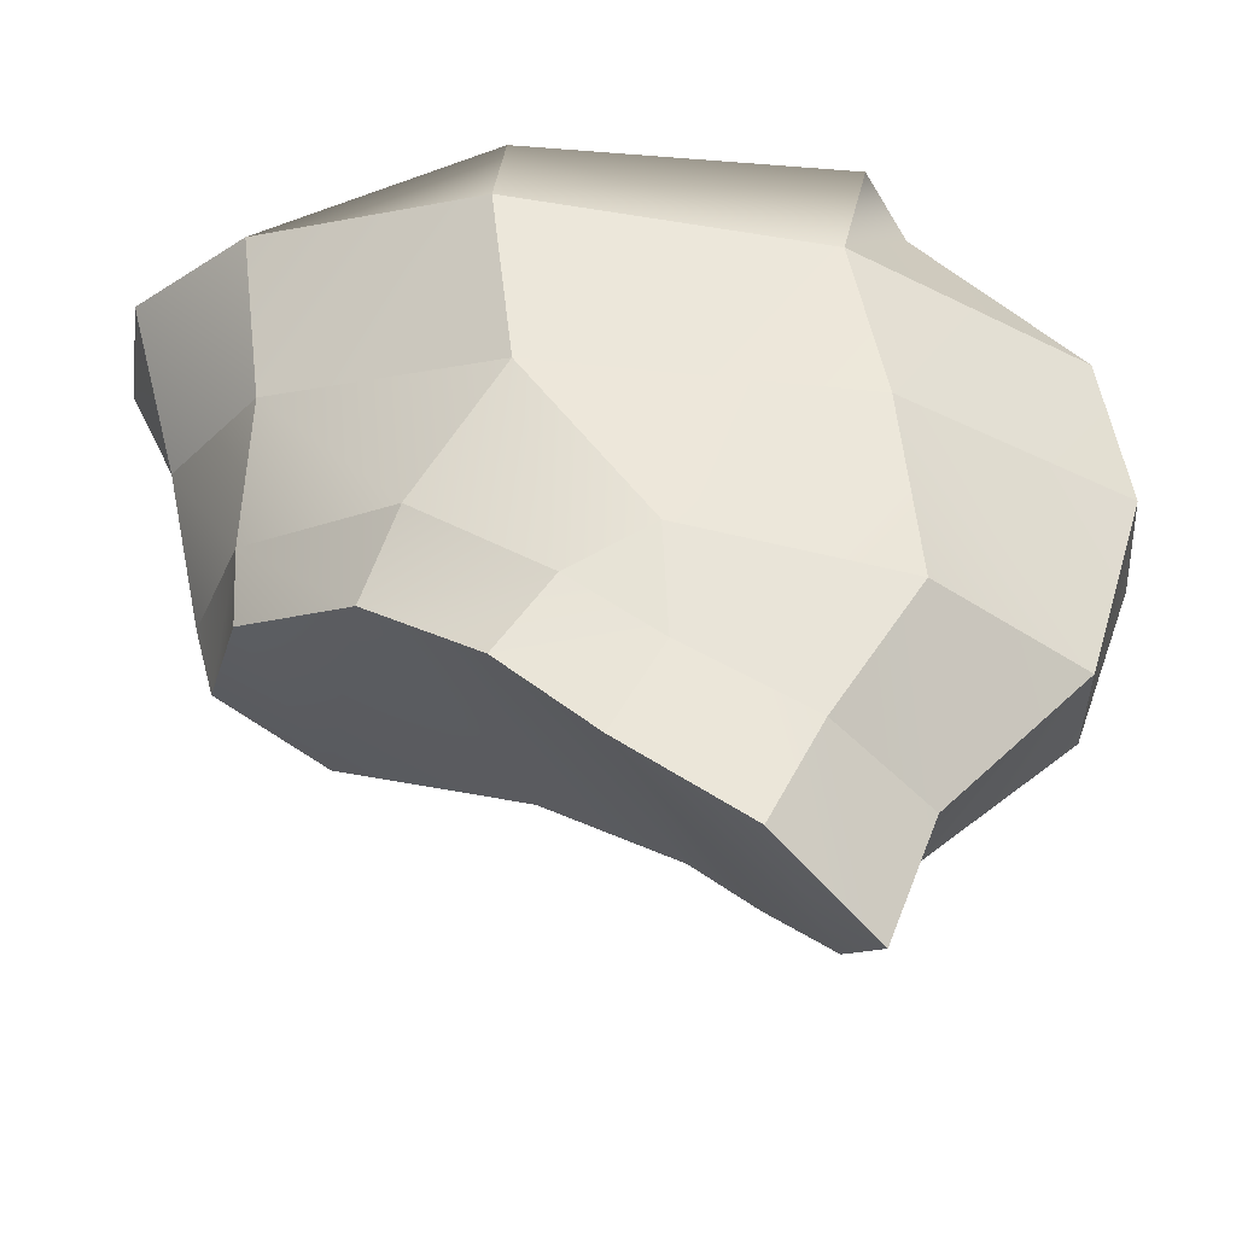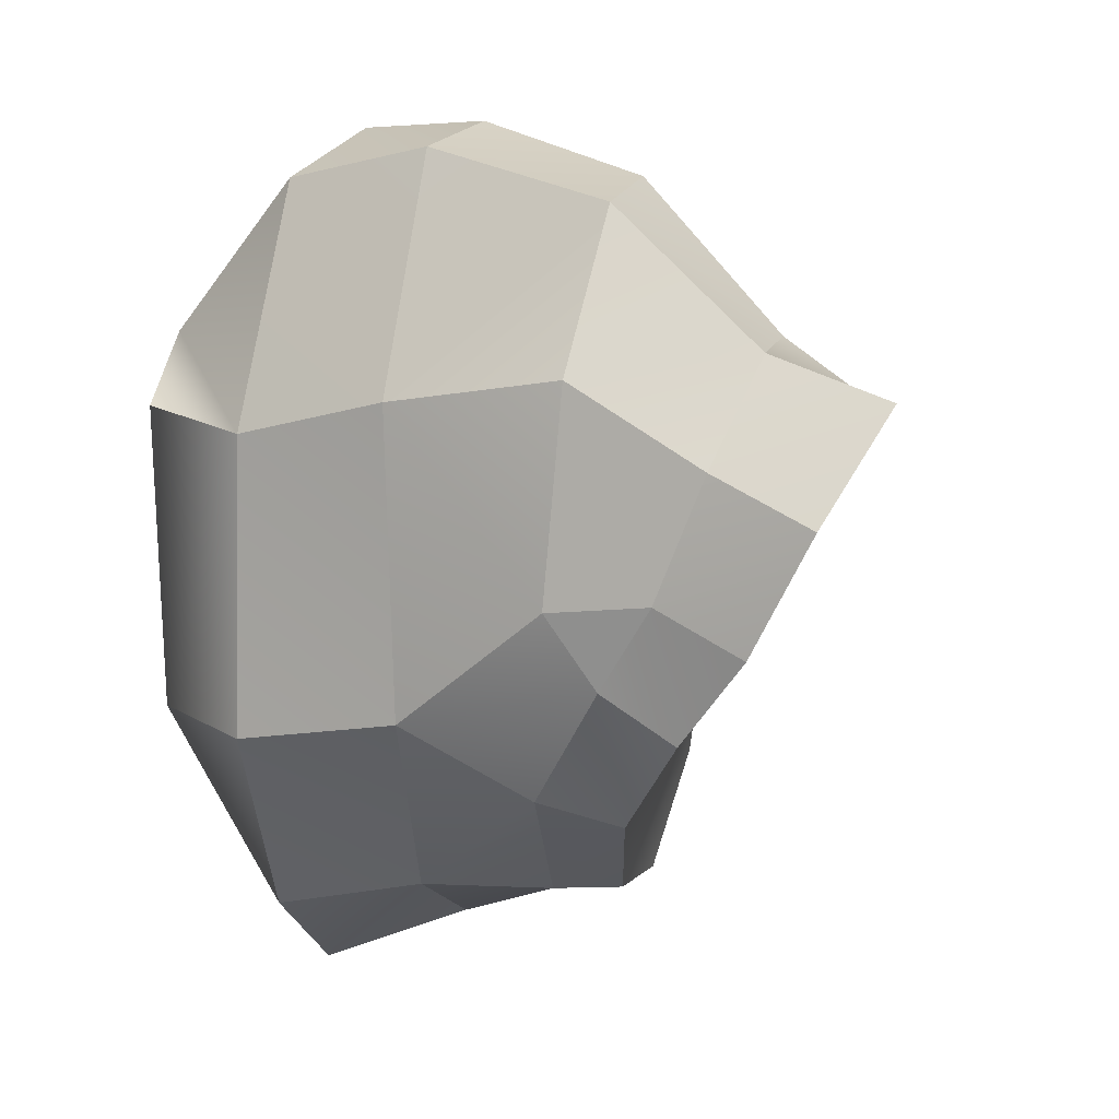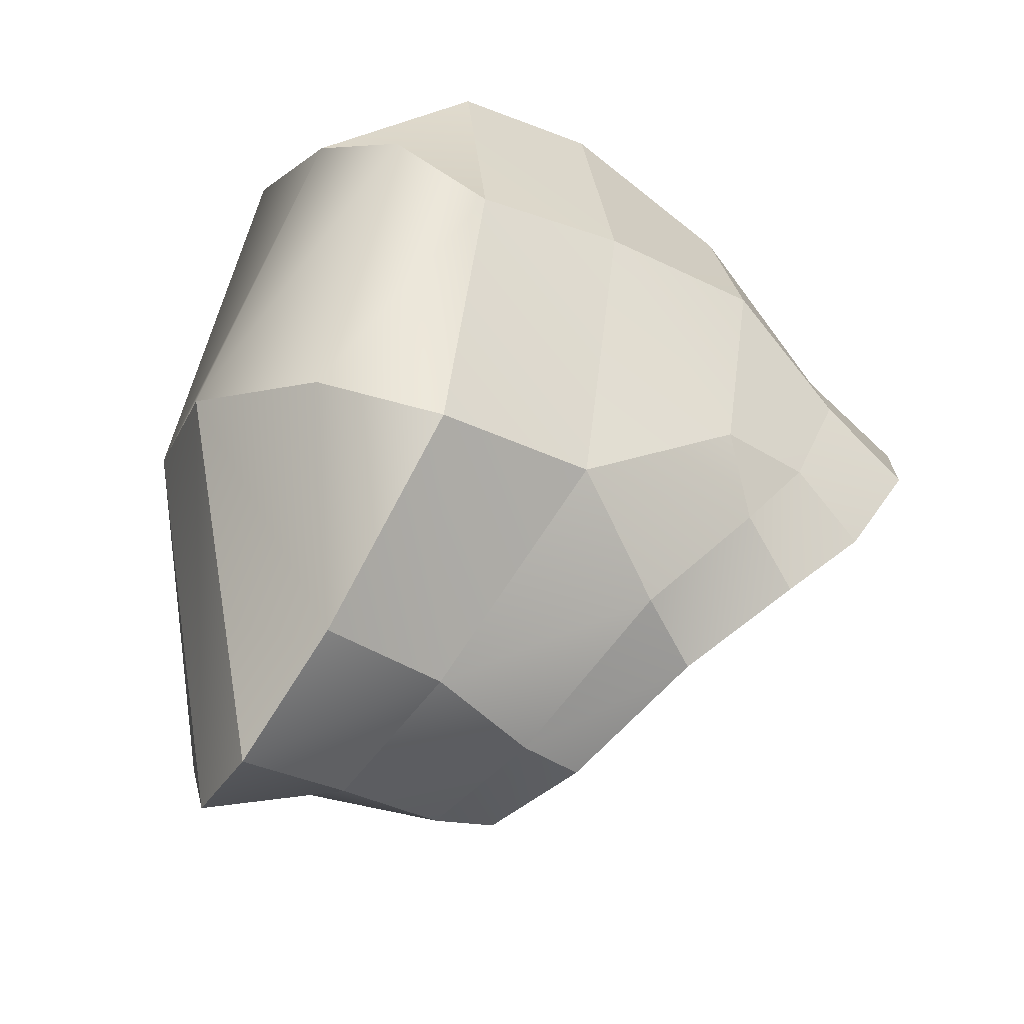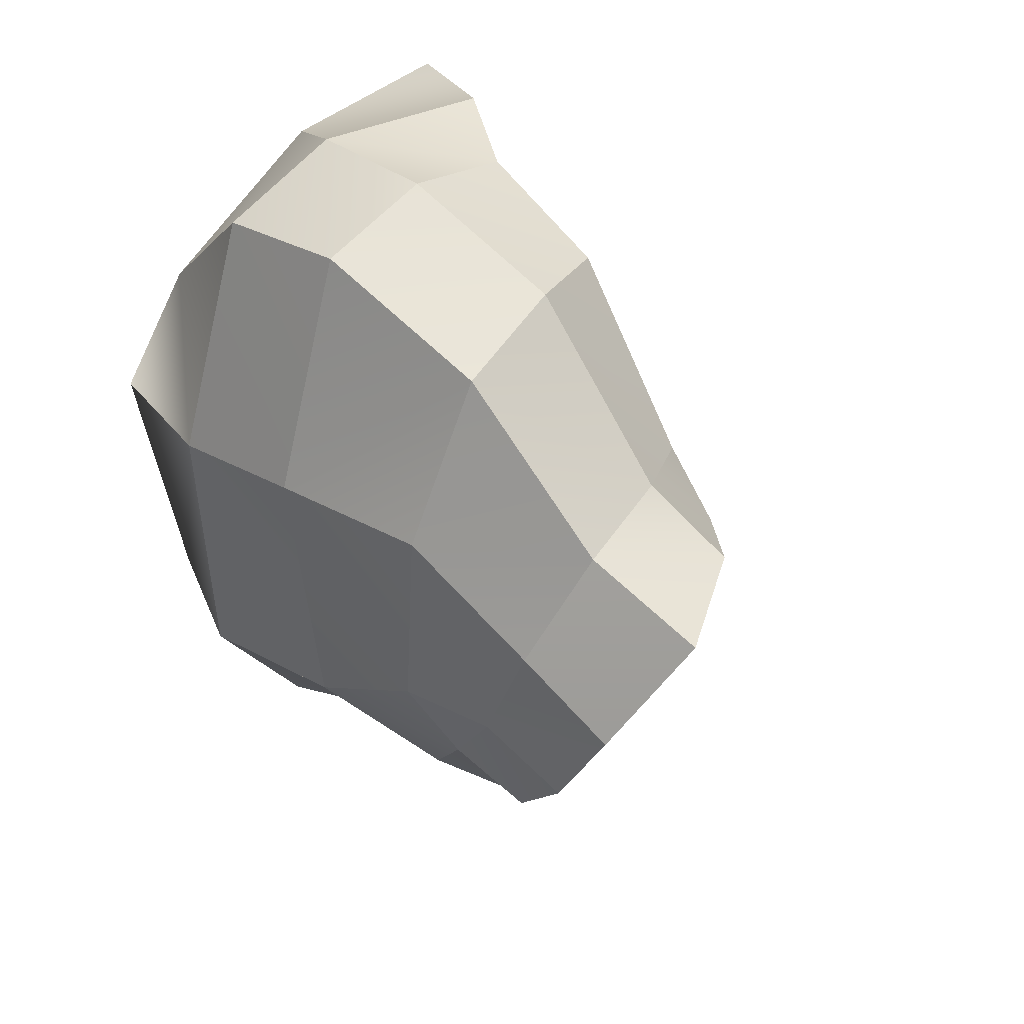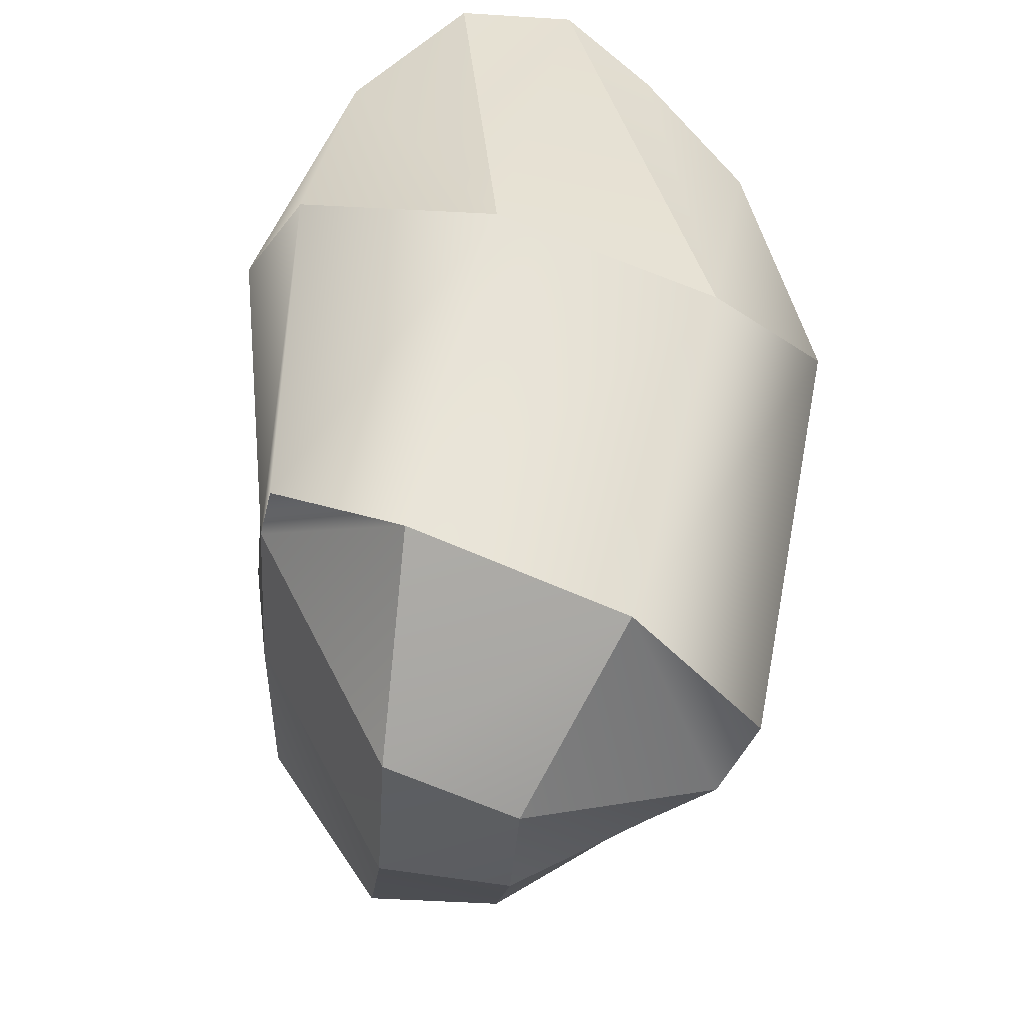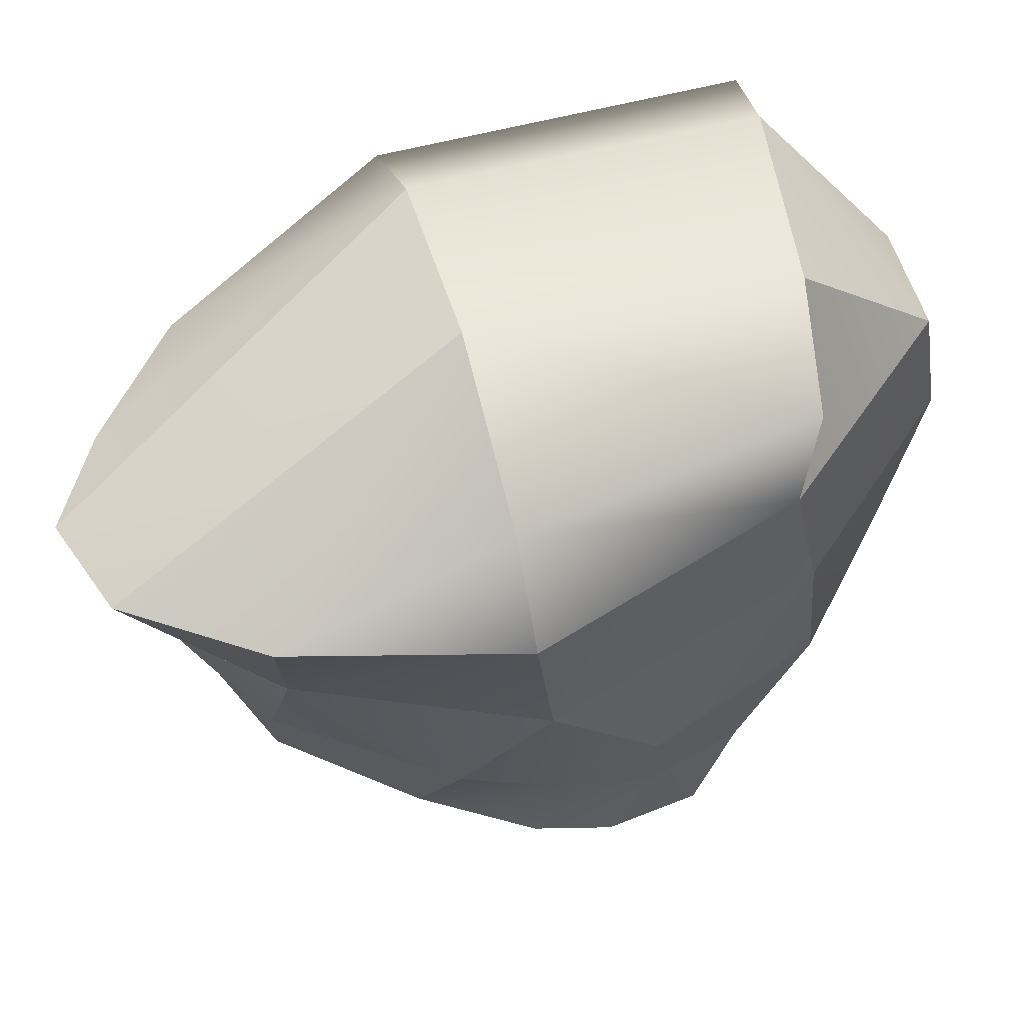
<metadata>
{"format":"obj","ext":"obj","renderer":"f3d","projection":"perspective","resolution":1024,"background":"white","views":[{"elev":-33.7,"azim":-105.0,"up":"+Y"},{"elev":2.4,"azim":-68.6,"up":"+Z"},{"elev":-41.7,"azim":-126.2,"up":"+Z"},{"elev":36.6,"azim":-49.4,"up":"+Z"},{"elev":55.9,"azim":-11.9,"up":"+Y"},{"elev":60.8,"azim":-131.3,"up":"+Y"}]}
</metadata>
<code>
g default
v 0.0312 -0.1192 -0.09457
v 0.05224 -0.1248 -0.05801
v 0.03265 -0.1386 -0.004867
v 0.01112 -0.1632 0.03108
v -0.005701 -0.1837 0.04548
v -0.0315 -0.2074 0.05721
v -0.009193 -0.1232 -0.09465
v -0.04898 -0.1383 -0.06974
v -0.07382 -0.163 -0.04201
v -0.08346 -0.1863 -0.01614
v -0.06071 -0.114 -0.06174
v 0.03329 -0.09799 -0.09997
v 0.06117 -0.1051 -0.0643
v -0.01197 -0.1007 -0.09609
v 0.04608 -0.1137 -0.006584
v -0.09195 -0.0796 0.0562
v -0.07722 -0.0765 -0.03865
v 0.02204 -0.05579 -0.1118
v 0.05728 -0.06101 -0.09091
v 0.05015 -0.06593 0.02366
v 0.006916 -0.08349 0.1331
v -0.02354 -0.06017 -0.09538
v 0.06169 -0.06773 -0.04258
v -0.03463 -0.08701 0.1434
v -0.0708 -0.1877 0.06952
v -0.07212 -0.1419 0.1132
v -0.09306 -0.1356 0.06188
v -0.08863 -0.1765 0.03614
v -0.08037 -0.1413 -0.0267
v 0.02673 -0.1167 0.06398
v 0.01319 -0.1502 0.04485
v 0.02393 -0.132 0.03857
v 0.001216 -0.1261 0.1162
v -0.006832 -0.1682 0.06674
v -0.08893 -0.1278 -0.003655
v -0.0869 -0.1598 -0.001459
v -0.03502 -0.1388 0.1244
v -0.0373 -0.1831 0.07579
v -0.07052 -0.08407 0.1316
v -0.06932 -0.2249 0.05519
v -0.08803 -0.2076 0.02005
v 0.07088 -0.04633 0.01887
v 0.08119 -0.02895 -0.05354
v 0.06117 -0.02315 -0.09527
v 0.04114 -0.01716 -0.1233
v 0.007211 -0.01164 -0.1278
v -0.03268 -0.01405 -0.103
v -0.07654 -0.02312 -0.04495
v -0.08734 -0.02974 0.04732
v -0.06623 -0.03669 0.1249
v -0.03194 -0.0456 0.1436
v 0.02519 -0.0573 0.1402
v -0.08334 0.002295 0.0561
v -0.0593 0.01113 -0.03759
v -0.0499 0.01129 0.08031
v -0.005927 0.02418 -0.0109
v 0.004207 0.003585 0.116
v 0.05262 0.005885 0.01739
v 0.03564 -0.02721 0.1396
v 0.0821 -0.01708 0.02916
g polySurface12 polySurface11 polySurface9 polySurface7 polySurface5 polySurface2 Mesh
f 37 33 24
f 24 33 21
f 7 8 14
f 14 8 11
f 7 14 1
f 1 14 12
f 3 2 15
f 15 2 13
f 33 30 21
f 21 30 20
f 2 1 13
f 13 1 12
f 27 16 35
f 35 16 17
f 40 6 25
f 25 6 38
f 10 41 36
f 36 41 28
f 13 12 19
f 19 12 18
f 12 14 18
f 18 14 22
f 15 13 23
f 23 13 19
f 4 31 5
f 5 31 34
f 10 36 9
f 9 36 29
f 41 40 28
f 28 40 25
f 6 5 38
f 38 5 34
f 14 11 22
f 22 11 17
f 30 31 32
f 26 27 25
f 25 27 28
f 33 34 30
f 30 34 31
f 27 35 28
f 28 35 36
f 33 37 34
f 34 37 38
f 37 26 38
f 38 26 25
f 11 29 17
f 17 29 35
f 3 15 32
f 32 15 30
f 29 36 35
f 9 29 8
f 8 29 11
f 3 32 4
f 4 32 31
f 23 20 15
f 15 20 30
f 39 16 26
f 26 16 27
f 24 39 37
f 37 39 26
f 43 42 20
f 44 43 23
f 23 43 20
f 45 44 19
f 19 44 23
f 46 45 18
f 18 45 19
f 47 46 22
f 22 46 18
f 47 22 48
f 48 22 17
f 16 49 17
f 17 49 48
f 39 50 16
f 16 50 49
f 24 51 39
f 39 51 50
f 24 21 51
f 51 21 52
f 21 20 52
f 52 20 42
f 48 49 54
f 54 49 53
f 54 53 56
f 56 53 55
f 56 55 58
f 58 55 57
f 58 57 60
f 60 57 59
f 60 59 42
f 42 59 52
f 46 56 45
f 45 56 58
f 46 47 56
f 56 47 54
f 47 48 54
f 45 58 44
f 44 58 43
f 58 60 43
f 43 60 42
f 51 57 50
f 50 57 55
f 50 55 49
f 49 55 53
f 59 57 52
f 52 57 51
f 40 41 6
f 41 10 6
f 6 10 5
f 5 10 4
f 10 9 4
f 4 9 3
f 9 8 3
f 3 8 2
f 8 7 2
f 2 7 1
g default
v 0.0312 -0.1192 -0.09457
v 0.05224 -0.1248 -0.05801
v 0.03265 -0.1386 -0.004867
v 0.01112 -0.1632 0.03108
v -0.005701 -0.1837 0.04548
v -0.0315 -0.2074 0.05721
v -0.009193 -0.1232 -0.09465
v -0.04898 -0.1383 -0.06974
v -0.07382 -0.163 -0.04201
v -0.08346 -0.1863 -0.01614
v -0.06071 -0.114 -0.06174
v 0.03329 -0.09799 -0.09997
v 0.06117 -0.1051 -0.0643
v -0.01197 -0.1007 -0.09609
v 0.04608 -0.1137 -0.006584
v -0.09195 -0.0796 0.0562
v -0.07722 -0.0765 -0.03865
v 0.02204 -0.05579 -0.1118
v 0.05728 -0.06101 -0.09091
v 0.05015 -0.06593 0.02366
v 0.006916 -0.08349 0.1331
v -0.02354 -0.06017 -0.09538
v 0.06169 -0.06773 -0.04258
v -0.03463 -0.08701 0.1434
v -0.0708 -0.1877 0.06952
v -0.07212 -0.1419 0.1132
v -0.09306 -0.1356 0.06188
v -0.08863 -0.1765 0.03614
v -0.08037 -0.1413 -0.0267
v 0.02673 -0.1167 0.06398
v 0.01319 -0.1502 0.04485
v 0.02393 -0.132 0.03857
v 0.001216 -0.1261 0.1162
v -0.006832 -0.1682 0.06674
v -0.08893 -0.1278 -0.003655
v -0.0869 -0.1598 -0.001459
v -0.03502 -0.1388 0.1244
v -0.0373 -0.1831 0.07579
v -0.07052 -0.08407 0.1316
v -0.06932 -0.2249 0.05519
v -0.08803 -0.2076 0.02005
v 0.07088 -0.04633 0.01887
v 0.08119 -0.02895 -0.05354
v 0.06117 -0.02315 -0.09527
v 0.04114 -0.01716 -0.1233
v 0.007211 -0.01164 -0.1278
v -0.03268 -0.01405 -0.103
v -0.07654 -0.02312 -0.04495
v -0.08734 -0.02974 0.04732
v -0.06623 -0.03669 0.1249
v -0.03194 -0.0456 0.1436
v 0.02519 -0.0573 0.1402
v -0.08334 0.002295 0.0561
v -0.0593 0.01113 -0.03759
v -0.0499 0.01129 0.08031
v -0.005927 0.02418 -0.0109
v 0.004207 0.003585 0.116
v 0.05262 0.005885 0.01739
v 0.03564 -0.02721 0.1396
v 0.0821 -0.01708 0.02916
g polySurface12 polySurface11 polySurface9 polySurface7 polySurface5 polySurface2 Mesh
f 97 93 84
f 84 93 81
f 67 68 74
f 74 68 71
f 67 74 61
f 61 74 72
f 63 62 75
f 75 62 73
f 93 90 81
f 81 90 80
f 62 61 73
f 73 61 72
f 87 76 95
f 95 76 77
f 100 66 85
f 85 66 98
f 70 101 96
f 96 101 88
f 73 72 79
f 79 72 78
f 72 74 78
f 78 74 82
f 75 73 83
f 83 73 79
f 64 91 65
f 65 91 94
f 70 96 69
f 69 96 89
f 101 100 88
f 88 100 85
f 66 65 98
f 98 65 94
f 74 71 82
f 82 71 77
f 90 91 92
f 86 87 85
f 85 87 88
f 93 94 90
f 90 94 91
f 87 95 88
f 88 95 96
f 93 97 94
f 94 97 98
f 97 86 98
f 98 86 85
f 71 89 77
f 77 89 95
f 63 75 92
f 92 75 90
f 89 96 95
f 69 89 68
f 68 89 71
f 63 92 64
f 64 92 91
f 83 80 75
f 75 80 90
f 99 76 86
f 86 76 87
f 84 99 97
f 97 99 86
f 103 102 80
f 104 103 83
f 83 103 80
f 105 104 79
f 79 104 83
f 106 105 78
f 78 105 79
f 107 106 82
f 82 106 78
f 107 82 108
f 108 82 77
f 76 109 77
f 77 109 108
f 99 110 76
f 76 110 109
f 84 111 99
f 99 111 110
f 84 81 111
f 111 81 112
f 81 80 112
f 112 80 102
f 108 109 114
f 114 109 113
f 114 113 116
f 116 113 115
f 116 115 118
f 118 115 117
f 118 117 120
f 120 117 119
f 120 119 102
f 102 119 112
f 106 116 105
f 105 116 118
f 106 107 116
f 116 107 114
f 107 108 114
f 105 118 104
f 104 118 103
f 118 120 103
f 103 120 102
f 111 117 110
f 110 117 115
f 110 115 109
f 109 115 113
f 119 117 112
f 112 117 111
f 100 101 66
f 101 70 66
f 66 70 65
f 65 70 64
f 70 69 64
f 64 69 63
f 69 68 63
f 63 68 62
f 68 67 62
f 62 67 61

</code>
